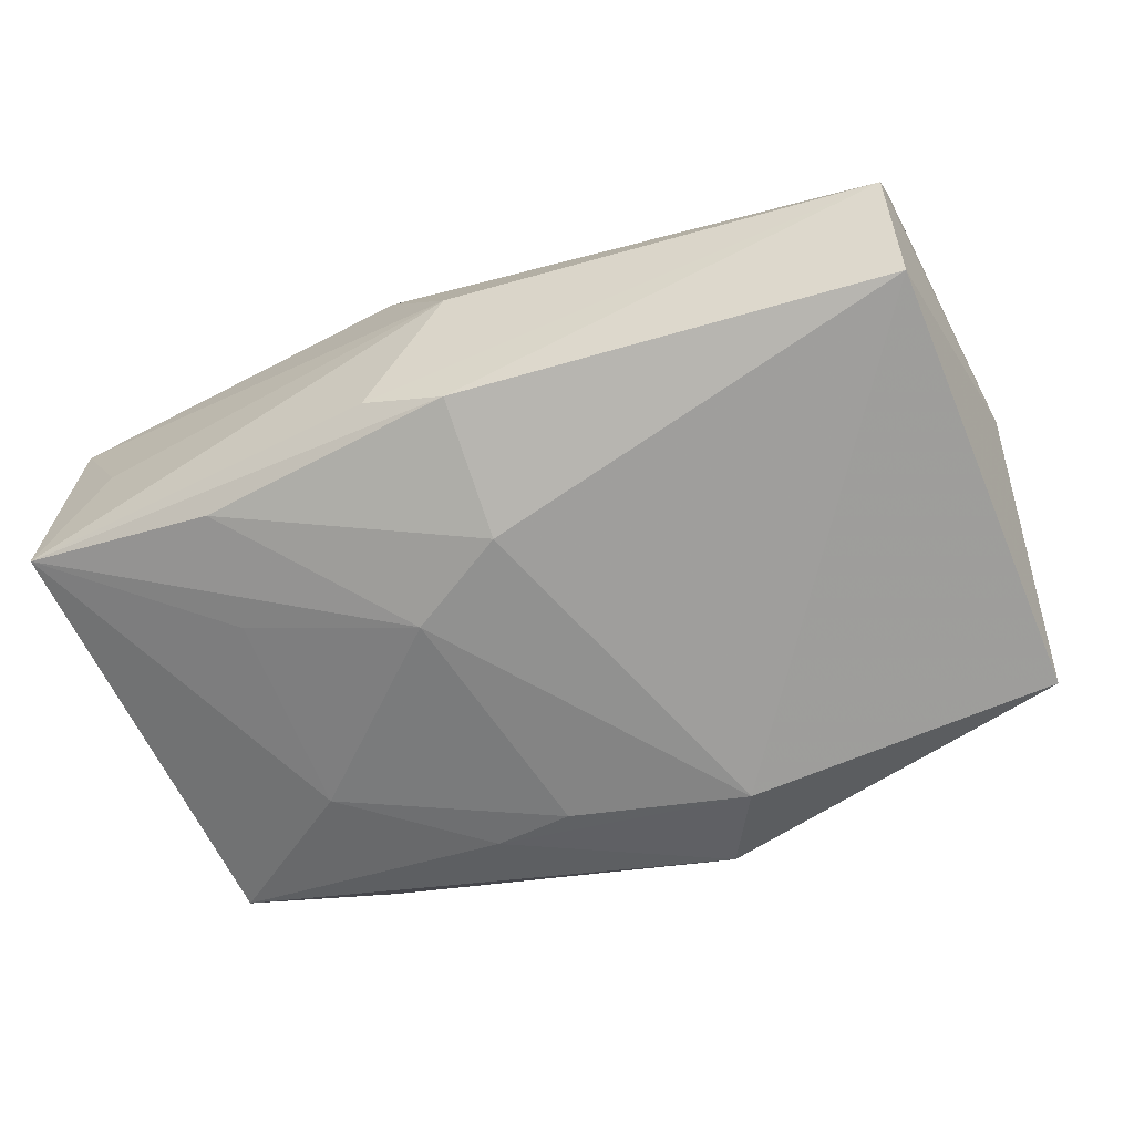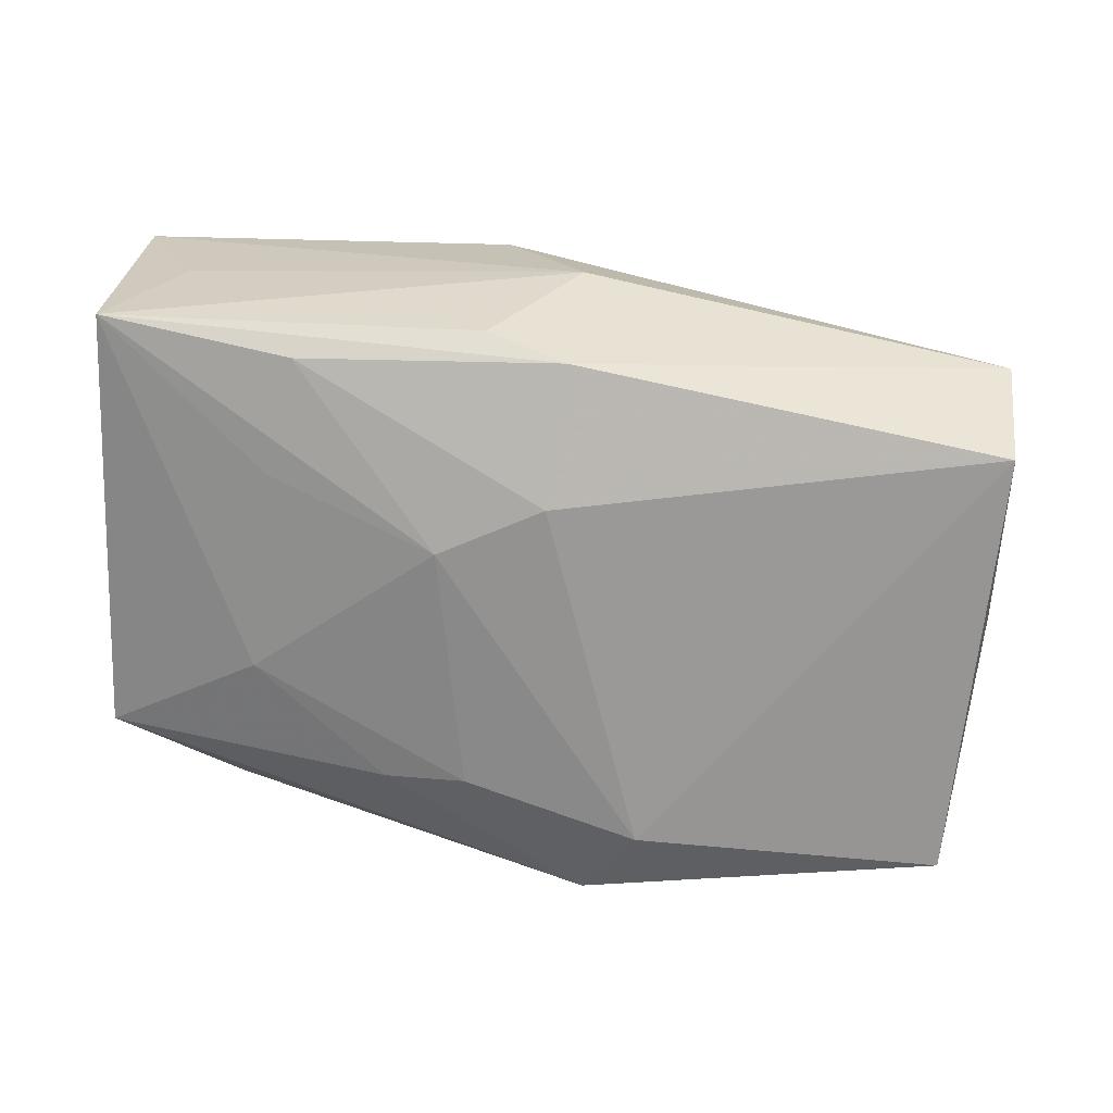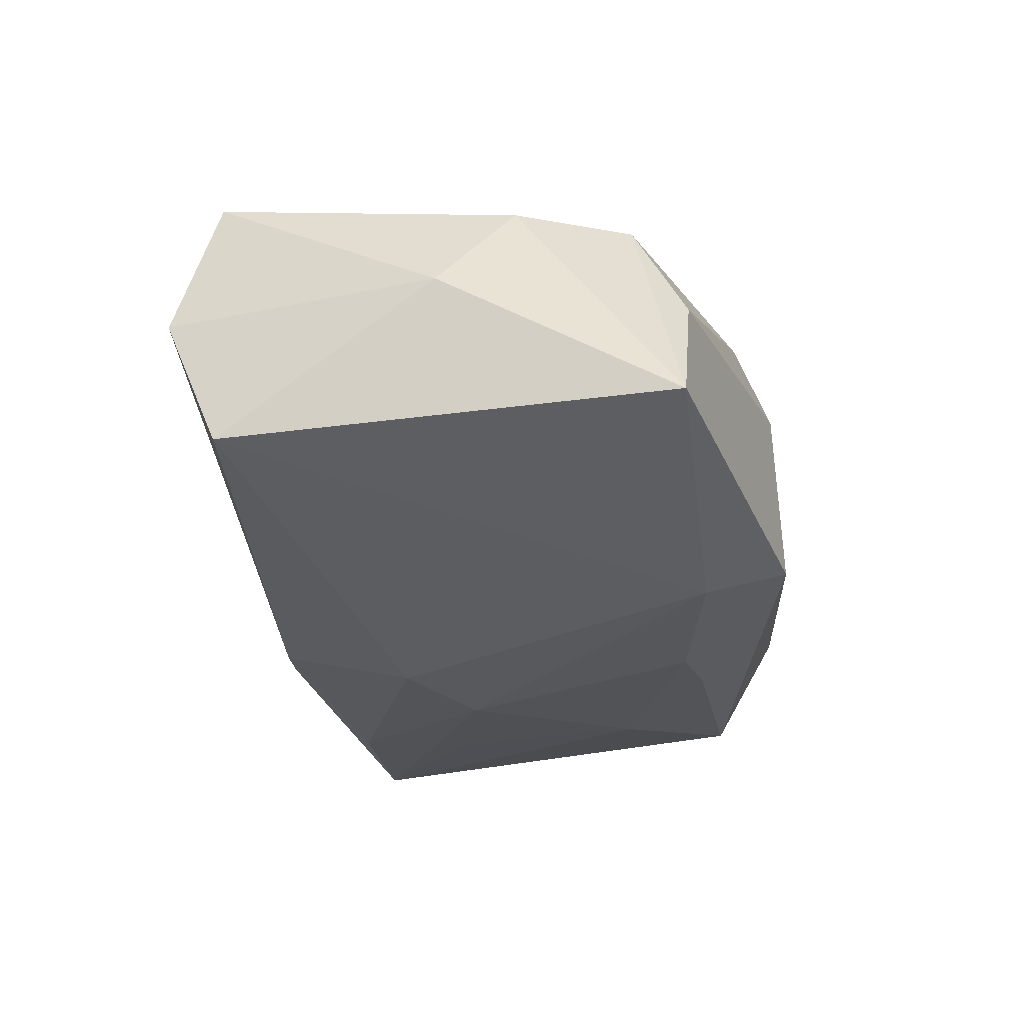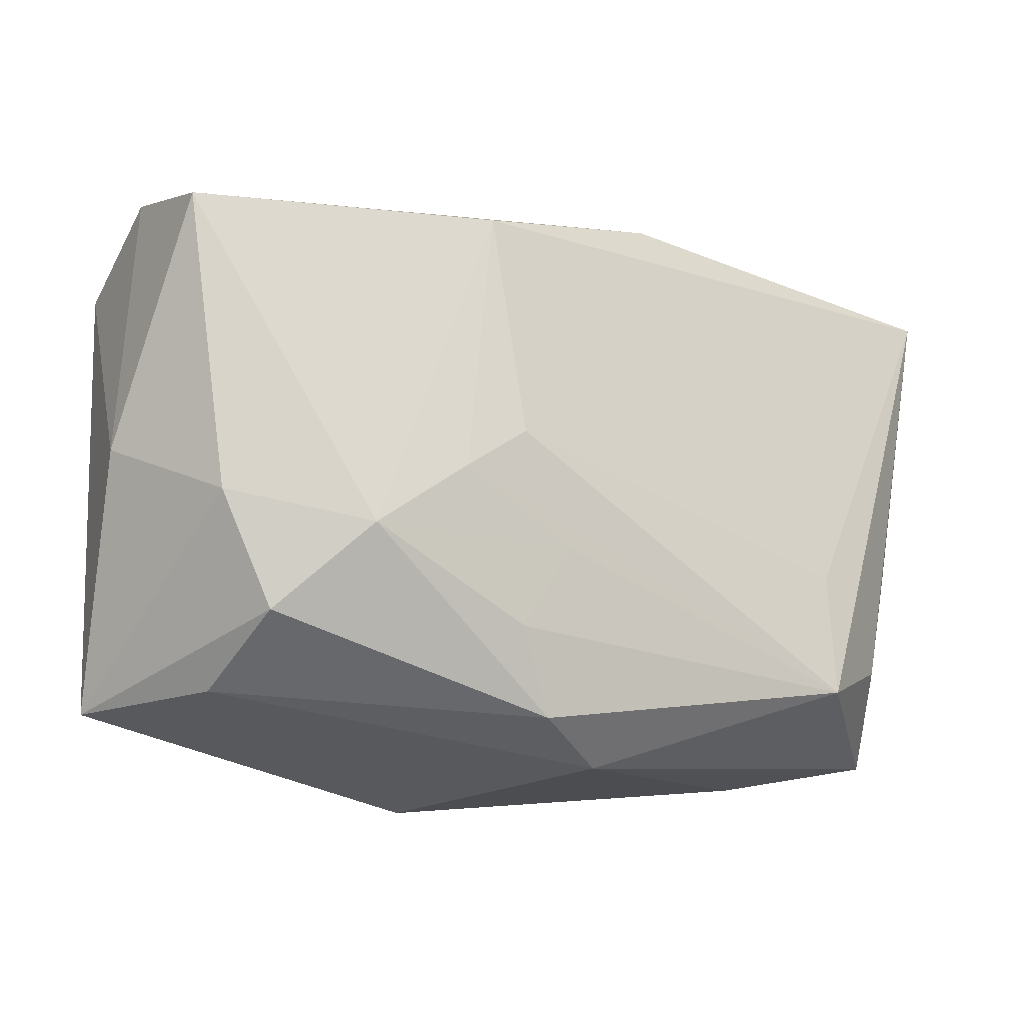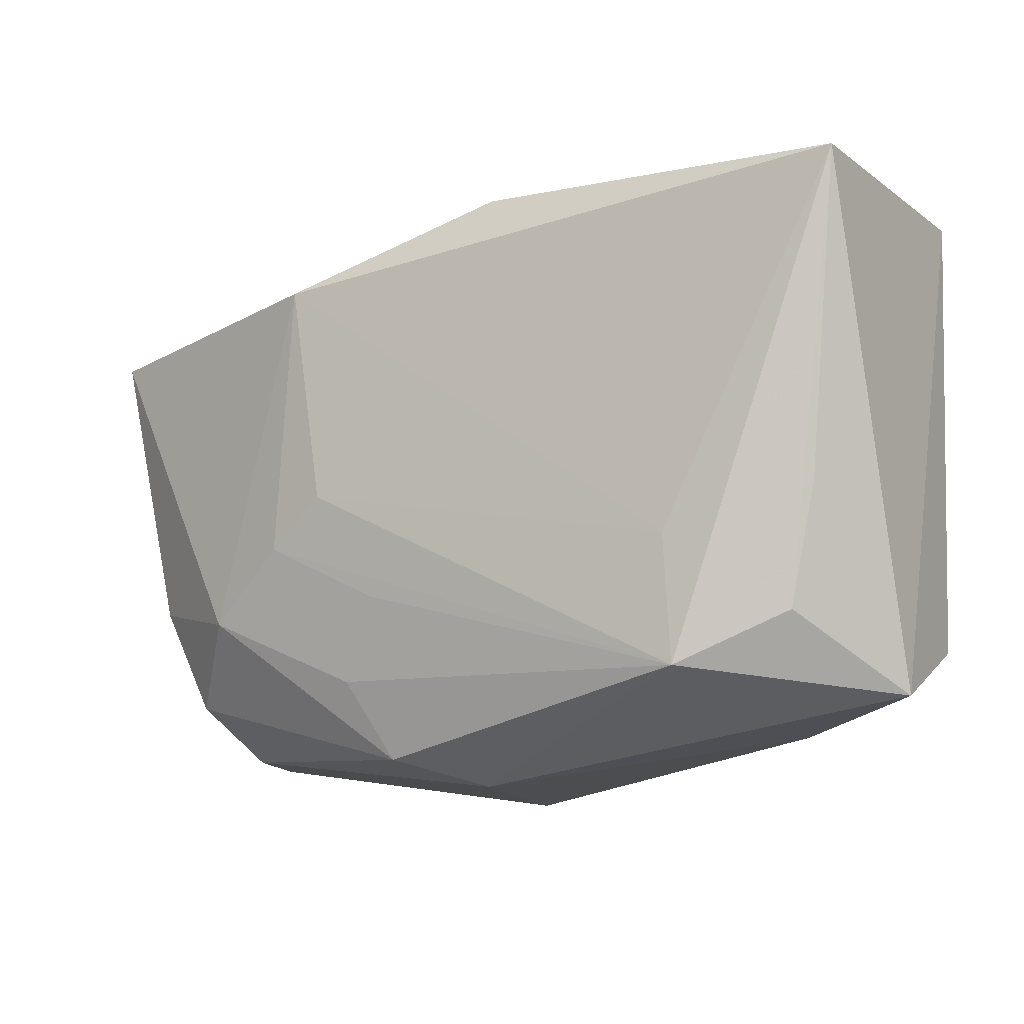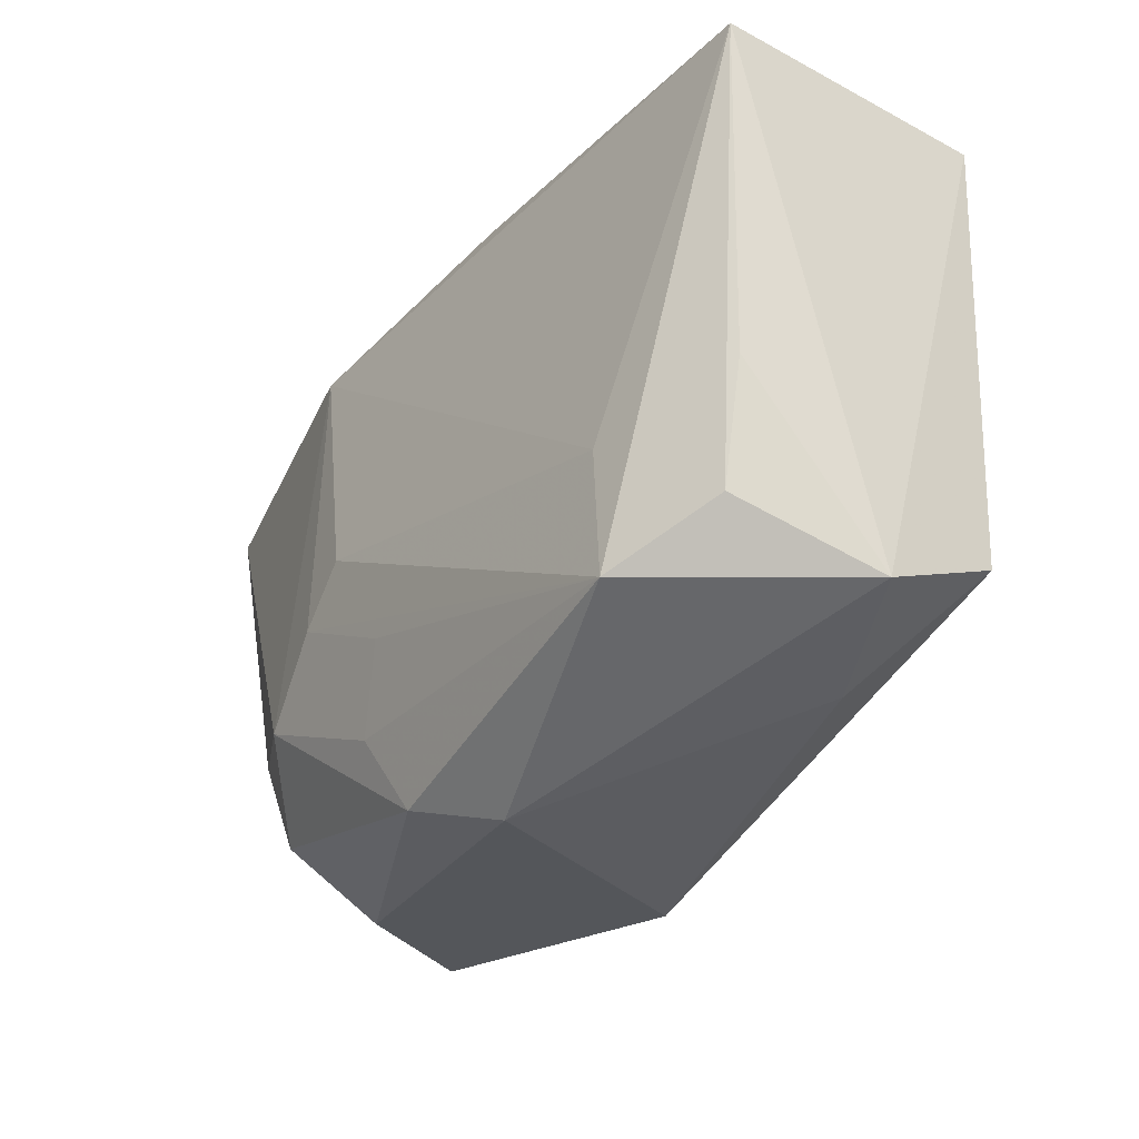
<metadata>
{"format":"obj","ext":"obj","renderer":"f3d","projection":"perspective","resolution":1024,"background":"white","views":[{"elev":-68.1,"azim":-154.7,"up":"+Z"},{"elev":-67.7,"azim":176.8,"up":"+Z"},{"elev":-32.6,"azim":-76.8,"up":"+Z"},{"elev":-21.6,"azim":-35.6,"up":"+Y"},{"elev":-10.5,"azim":30.8,"up":"+Y"},{"elev":-29.5,"azim":52.0,"up":"+Y"}]}
</metadata>
<code>
v 0.02323 0.01015 -0.01246
v -0.0007961 0.02124 -0.0134
v -0.03024 -0.02254 -0.001737
v 0.02614 -0.02222 -0.003281
v 0.02222 -0.007149 0.01594
v 0.02427 -0.007334 -0.01209
v -0.0375 0.0152 -0.01364
v -0.002053 0.02527 -2.835e-05
v -0.03873 0.01957 -0.002584
v -0.006148 -0.0101 0.01511
v 0.0003233 0.009745 -0.01639
v -0.03464 -0.008924 0.007452
v -0.02989 -0.01805 0.007493
v 0.00583 0.02289 -0.01099
v -0.02394 -0.01118 0.01333
v 0.02288 -0.0177 0.01594
v -0.01656 -0.005158 0.01512
v 0.00146 -0.02615 0.007899
v -0.03938 0.01546 0.008657
v 0.01277 -0.0166 -0.01331
v -0.009642 -0.01711 0.01346
v -0.004855 -0.02683 -0.01295
v 0.02135 0.02004 -0.012
v -0.0113 -0.001075 0.01594
v 0.03165 0.0229 0.002364
v 0.03706 -0.0153 -0.007652
v -0.008979 -0.02007 -0.01631
v 0.005895 -0.01596 -0.01491
v -0.03984 -0.003521 -0.002526
v 0.03685 0.02261 0.01466
v -0.01447 0.0179 0.01555
v 0.004418 0.02417 0.01252
v 0.03139 -0.01344 0.01193
v -0.03579 -0.02264 -0.01369
v 0.03356 -0.003432 0.01207
v 0.03755 -0.01975 0.003031
v 0.03755 0.02189 -0.008841
v 0.009121 0.005224 -0.01592
v -0.005965 -0.02382 0.0116
f 24 16 5
f 5 16 30
f 3 13 34
f 18 3 22
f 22 3 34
f 24 5 31
f 31 5 30
f 25 8 30
f 30 37 25
f 25 37 8
f 38 37 1
f 26 22 20
f 8 37 14
f 29 7 34
f 39 3 18
f 13 3 39
f 39 15 13
f 18 16 39
f 17 16 24
f 24 31 17
f 17 31 15
f 27 22 34
f 27 28 20
f 20 22 27
f 34 7 27
f 7 11 27
f 38 28 27
f 27 11 38
f 30 8 32
f 32 31 30
f 15 31 19
f 31 32 19
f 36 16 18
f 36 37 30
f 36 26 37
f 6 1 37
f 37 26 6
f 38 1 6
f 6 26 20
f 6 28 38
f 20 28 6
f 23 37 38
f 38 11 23
f 2 11 7
f 2 23 11
f 2 14 37
f 37 23 2
f 21 39 16
f 15 39 21
f 7 29 9
f 29 19 9
f 9 2 7
f 9 19 32
f 9 32 8
f 8 14 9
f 14 2 9
f 12 19 29
f 34 13 12
f 12 29 34
f 13 15 12
f 15 19 12
f 30 16 33
f 16 36 33
f 18 22 4
f 4 36 18
f 22 26 4
f 26 36 4
f 10 17 15
f 15 21 10
f 16 17 10
f 10 21 16
f 35 36 30
f 30 33 35
f 35 33 36

</code>
